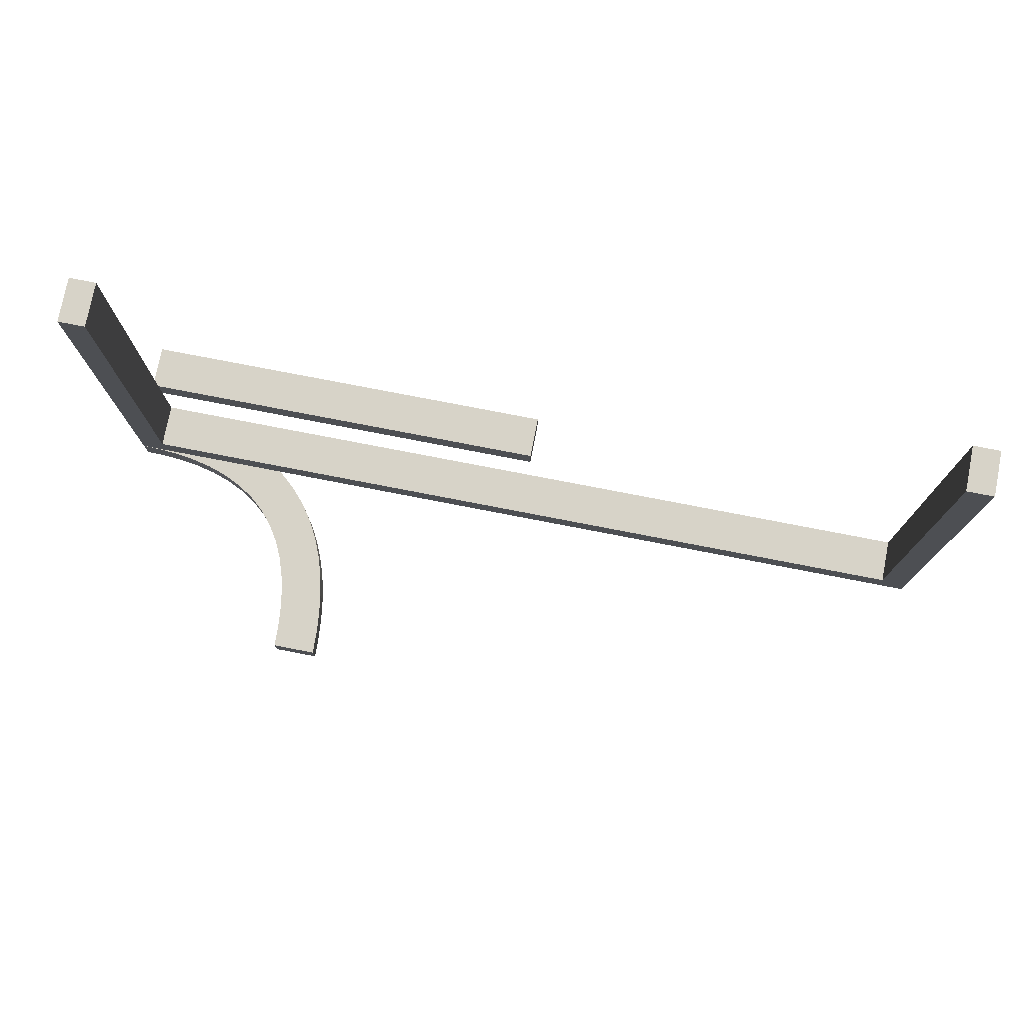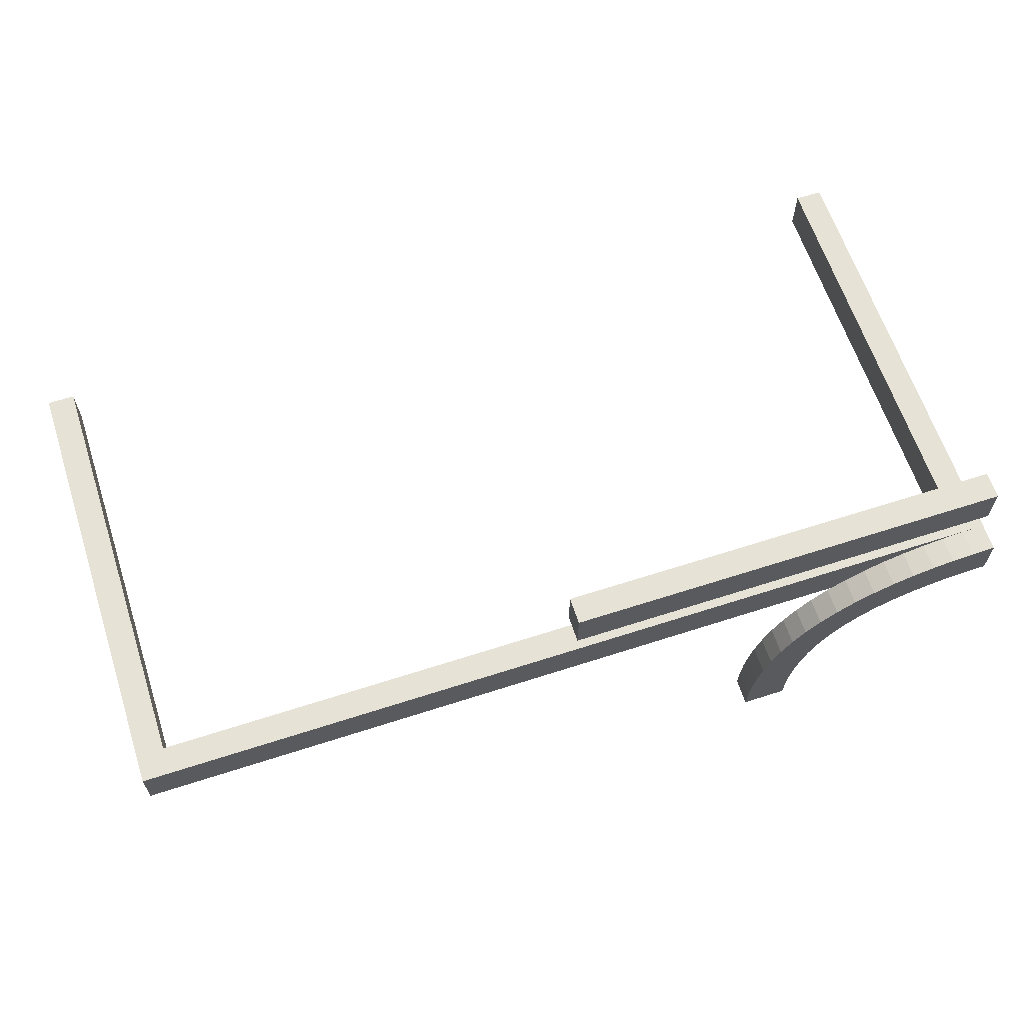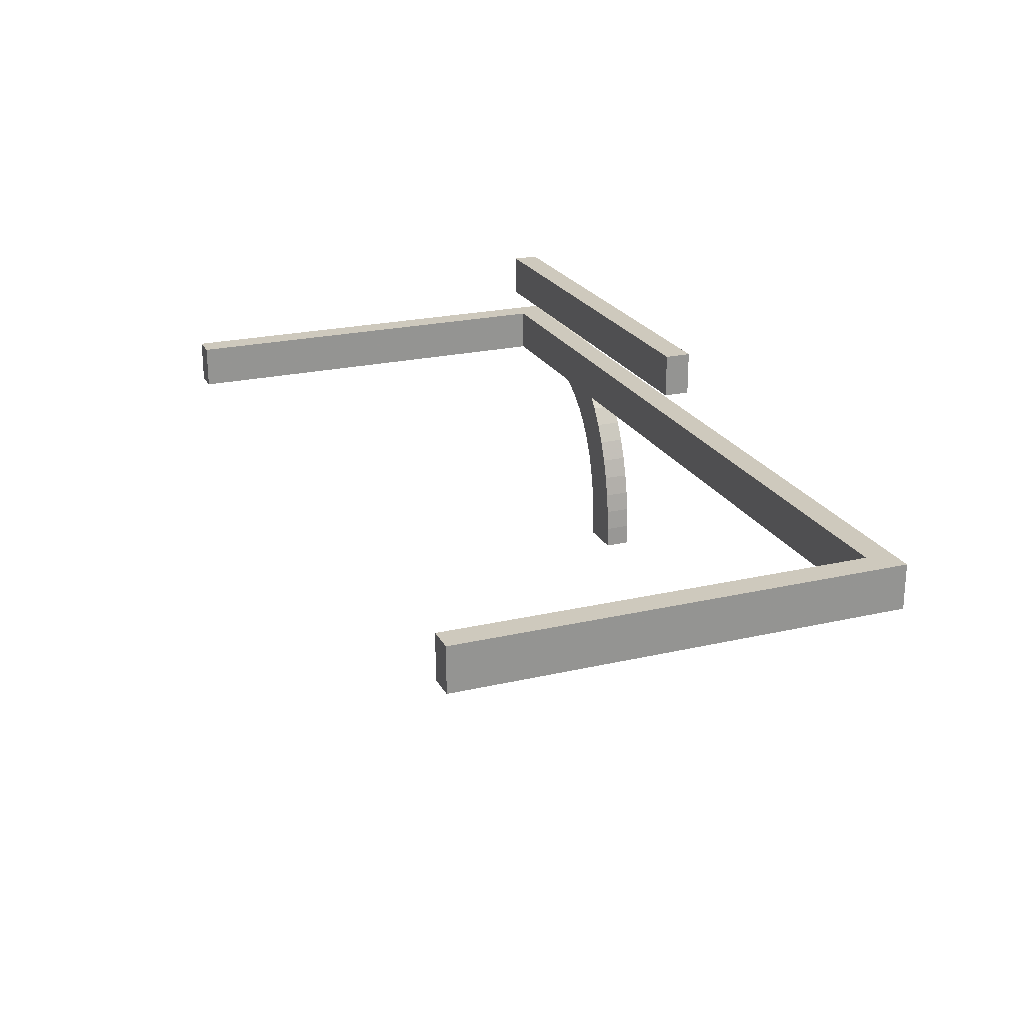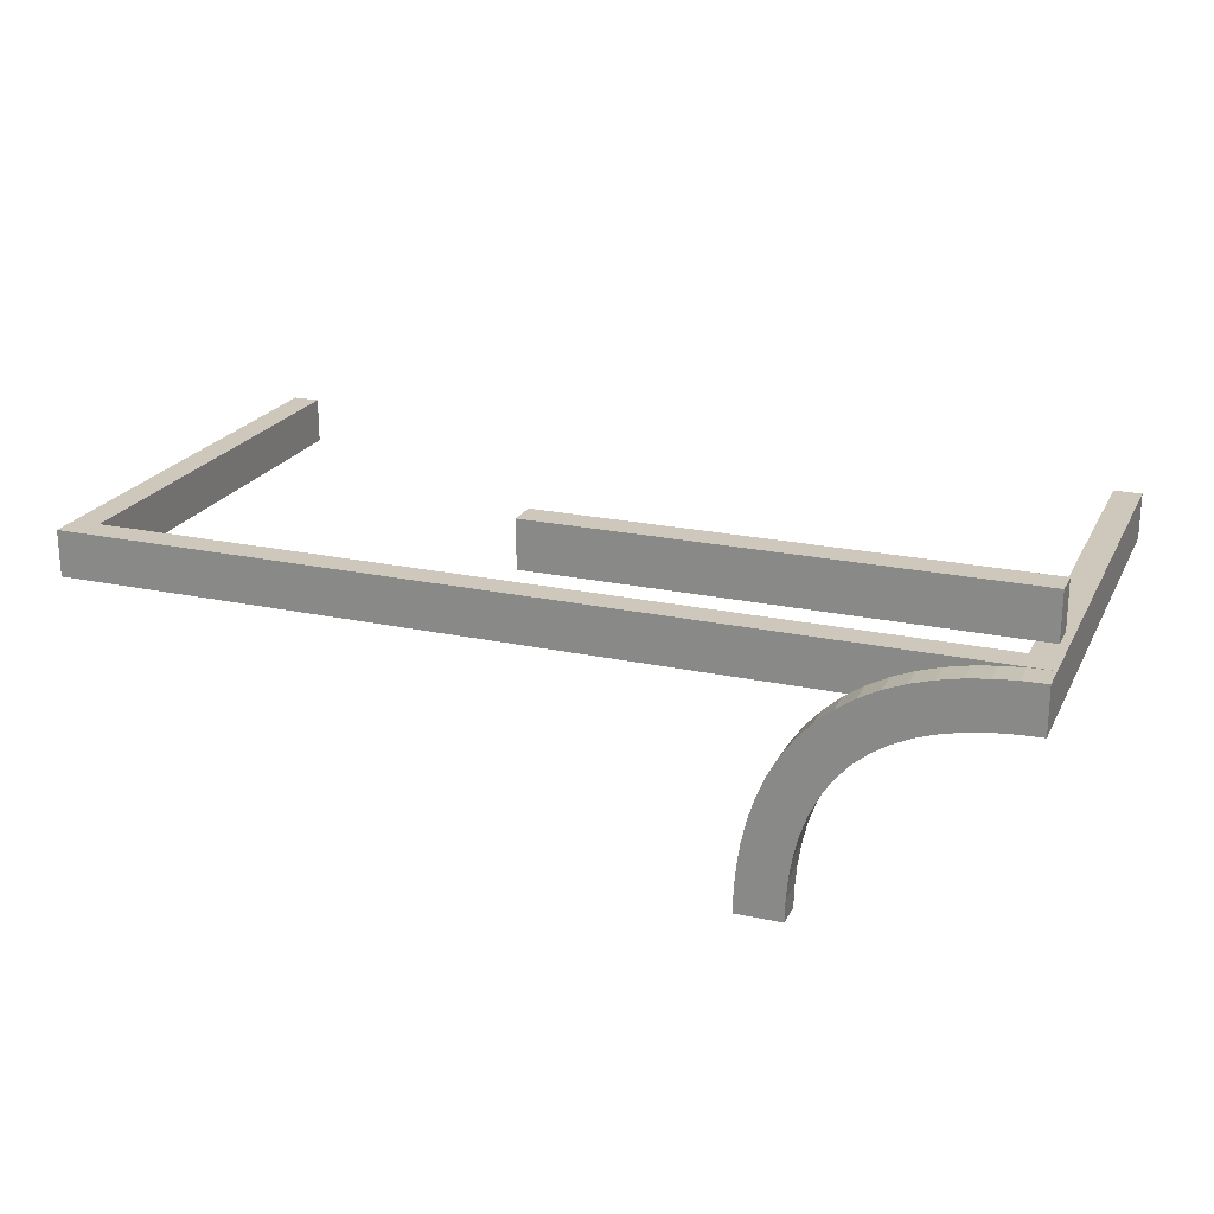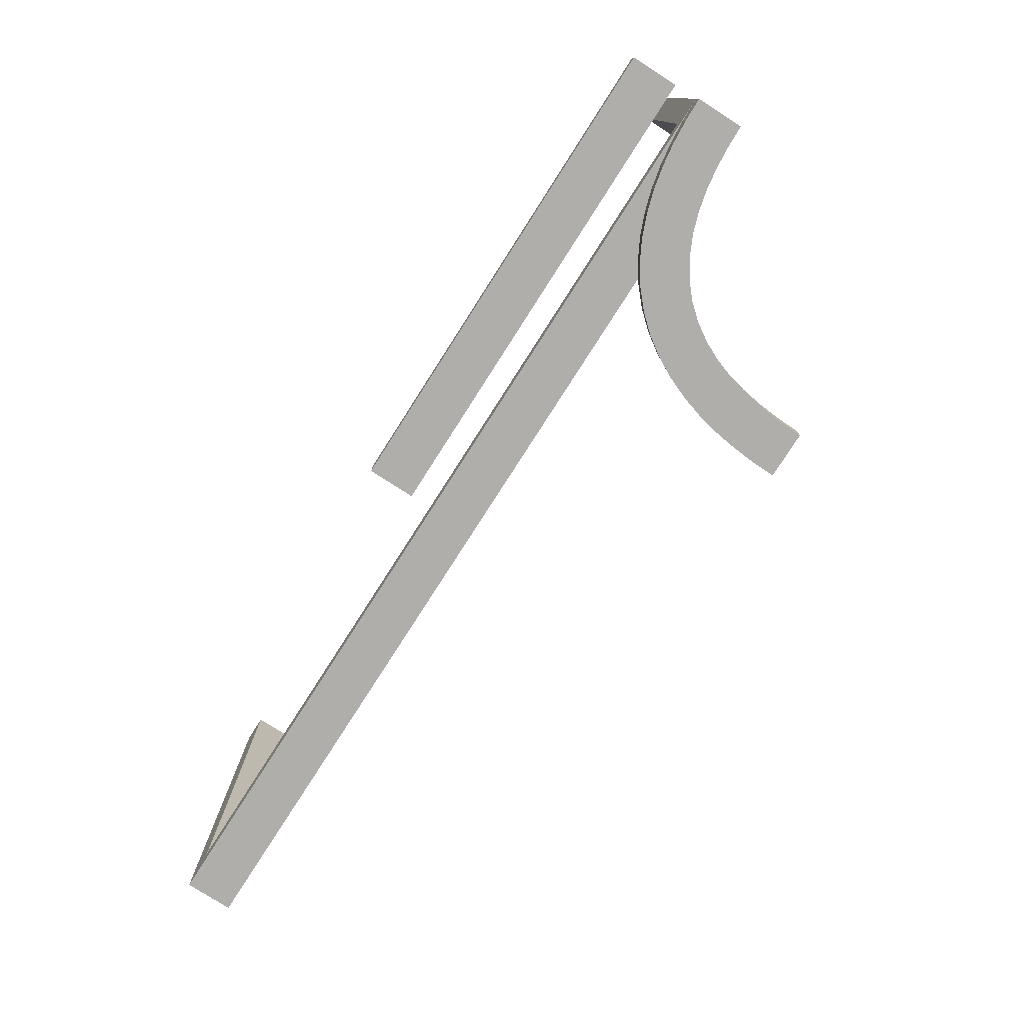
<metadata>
{"format":"obj","ext":"obj","renderer":"f3d","projection":"perspective","resolution":1024,"background":"white","views":[{"elev":76.7,"azim":11.0,"up":"+Z"},{"elev":63.3,"azim":161.9,"up":"+Y"},{"elev":22.7,"azim":68.3,"up":"+Y"},{"elev":21.8,"azim":-159.2,"up":"+Y"},{"elev":-77.9,"azim":-122.6,"up":"+Z"}]}
</metadata>
<code>
v 0 -0.275 0
v 0 -0.275 0.03
v 0 -0.15 0
v 0 -0.15 0.03
v 0 -0.225 0
v 0 -0.225 0.03
v 0 -0.175 0
v 0 -0.175 0.03
v 0 -0.25 0
v 0 -0.25 0.03
v 0 -0.2 0
v 0 -0.2 0.03
v -0.2649 -0.3329 0
v -0.2649 -0.3329 -0.03
v -0.1567 -0.275 0.03
v -0.1567 -0.225 0.03
v 0.0625 -0.2375 0
v 0.0625 -0.25 0
v 0.0625 -0.2625 0
v -0.2948 -0.2948 0
v -0.2948 -0.2948 -0.03
v -0.2948 -0.2948 -0.015
v -0.275 -0.5 0
v -0.275 -0.5 -0.03
v -0.3133 -0.275 0.03
v -0.3133 -0.225 0.03
v 0.1667 -0.275 0
v 0.1667 -0.225 0
v 0.125 -0.2375 0
v 0.125 -0.25 0
v 0.125 -0.2625 0
v -0.3132 -0.2785 0
v -0.3132 -0.2785 -0.03
v -0.2256 -0.4749 0
v -0.2256 -0.4749 -0.03
v -0.2311 -0.4261 0
v -0.2311 -0.4261 -0.03
v -0.4016 -0.2364 0
v -0.4016 -0.2364 -0.03
v -0.2788 -0.3129 0
v -0.2788 -0.3129 -0.03
v -0.3154 -0.3473 0
v -0.3154 -0.3473 -0.03
v 0.05875 -0.2375 0.03
v 0.05875 -0.25 0.03
v 0.05875 -0.2625 0.03
v -0.3302 -0.3302 0
v -0.3302 -0.3302 -0.03
v -0.3302 -0.3302 -0.015
v -0.2435 -0.3783 0
v -0.2435 -0.3783 -0.03
v -0.47 -0.275 0.5
v -0.47 -0.275 0.3433
v -0.47 -0.275 0.1867
v -0.47 -0.275 0.03
v -0.47 -0.225 0.5
v -0.47 -0.225 0.3433
v -0.47 -0.225 0.1867
v -0.47 -0.225 0.03
v -0.47 -0.2375 0.3825
v -0.47 -0.2375 0.4412
v -0.47 -0.25 0.3825
v -0.47 -0.25 0.4412
v -0.47 -0.25 0.5
v -0.47 -0.2625 0.3825
v -0.47 -0.2625 0.4412
v -0.2363 -0.402 0
v -0.2363 -0.402 -0.03
v -0.303 -0.3668 0
v -0.303 -0.3668 -0.03
v 0.1175 -0.2375 0.03
v 0.1175 -0.25 0.03
v 0.1175 -0.2625 0.03
v -0.4765 -0.2756 0
v -0.4765 -0.2756 -0.03
v 0.3333 -0.275 0
v 0.3333 -0.225 0
v -0.225 -0.5 0
v -0.225 -0.5 -0.03
v -0.2934 -0.3872 0
v -0.2934 -0.3872 -0.03
v -0.2862 -0.4086 0
v -0.2862 -0.4086 -0.03
v -0.409 -0.2861 0
v -0.409 -0.2861 -0.03
v -0.4313 -0.2809 0
v -0.4313 -0.2809 -0.03
v -0.5 -0.275 0
v -0.5 -0.275 -0.03
v -0.5 -0.275 0
v -0.5 -0.275 0.1667
v -0.5 -0.275 0.3333
v -0.5 -0.275 0.5
v -0.5 -0.15 0
v -0.5 -0.15 0.03
v -0.5 -0.225 0
v -0.5 -0.225 0.1667
v -0.5 -0.225 0.3333
v -0.5 -0.225 0.5
v -0.5 -0.225 0
v -0.5 -0.225 -0.03
v -0.5 -0.2375 0.375
v -0.5 -0.2375 0.4375
v -0.5 -0.175 0
v -0.5 -0.175 0.03
v -0.5 -0.25 0
v -0.5 -0.25 -0.03
v -0.5 -0.25 0.375
v -0.5 -0.25 0.4375
v -0.5 -0.25 0.5
v -0.5 -0.2625 0.375
v -0.5 -0.2625 0.4375
v -0.5 -0.2 0
v -0.5 -0.2 0.03
v 0.5 -0.275 0
v 0.5 -0.275 0.1667
v 0.5 -0.275 0.3333
v 0.5 -0.275 0.5
v 0.5 -0.225 0
v 0.5 -0.225 0.1667
v 0.5 -0.225 0.3333
v 0.5 -0.225 0.5
v 0.5 -0.2375 0.375
v 0.5 -0.2375 0.4375
v 0.5 -0.25 0.375
v 0.5 -0.25 0.4375
v 0.5 -0.25 0.5
v 0.5 -0.2625 0.375
v 0.5 -0.2625 0.4375
v -0.3872 -0.2934 0
v -0.3872 -0.2934 -0.03
v -0.3781 -0.2436 0
v -0.3781 -0.2436 -0.03
v -0.4257 -0.2312 0
v -0.4257 -0.2312 -0.03
v -0.4375 -0.1625 0
v -0.4375 -0.1625 0.03
v -0.4375 -0.175 0
v -0.4375 -0.175 0.03
v -0.4375 -0.1875 0
v -0.4375 -0.1875 0.03
v -0.3335 -0.2645 0
v -0.3335 -0.2645 -0.03
v -0.3333 -0.275 0
v -0.3333 -0.225 0
v -0.3467 -0.3158 0
v -0.3467 -0.3158 -0.03
v -0.375 -0.15 0
v -0.375 -0.15 0.03
v -0.375 -0.1625 0
v -0.375 -0.1625 0.03
v -0.375 -0.175 0
v -0.375 -0.175 0.03
v -0.375 -0.1875 0
v -0.375 -0.1875 0.03
v -0.375 -0.2 0
v -0.375 -0.2 0.03
v -0.1175 -0.2375 0.03
v -0.1175 -0.25 0.03
v -0.1175 -0.2625 0.03
v -0.281 -0.4307 0
v -0.281 -0.4307 -0.03
v -0.3554 -0.2528 0
v -0.3554 -0.2528 -0.03
v 0.47 -0.275 0.5
v 0.47 -0.275 0.3433
v 0.47 -0.275 0.1867
v 0.47 -0.275 0.03
v 0.47 -0.225 0.5
v 0.47 -0.225 0.3433
v 0.47 -0.225 0.1867
v 0.47 -0.225 0.03
v 0.47 -0.2375 0.3825
v 0.47 -0.2375 0.4412
v 0.47 -0.25 0.3825
v 0.47 -0.25 0.4412
v 0.47 -0.25 0.5
v 0.47 -0.2625 0.3825
v 0.47 -0.2625 0.4412
v -0.2756 -0.4759 0
v -0.2756 -0.4759 -0.03
v -0.4493 -0.2277 0
v -0.4493 -0.2277 -0.03
v -0.05875 -0.2375 0.03
v -0.05875 -0.25 0.03
v -0.05875 -0.2625 0.03
v -0.2532 -0.3547 0
v -0.2532 -0.3547 -0.03
v -0.25 -0.15 0
v -0.25 -0.15 0.03
v -0.25 -0.5 0
v -0.25 -0.5 -0.03
v -0.25 -0.2 0
v -0.25 -0.2 0.03
v -0.4533 -0.2775 0
v -0.4533 -0.2775 -0.03
v -0.3657 -0.3036 0
v -0.3657 -0.3036 -0.03
v -0.4741 -0.2257 0
v -0.4741 -0.2257 -0.03
v -0.2775 -0.4533 0
v -0.2775 -0.4533 -0.03
v -0.125 -0.15 0
v -0.125 -0.15 0.03
v -0.125 -0.1625 0
v -0.125 -0.1625 0.03
v -0.125 -0.2375 0
v -0.125 -0.175 0
v -0.125 -0.175 0.03
v -0.125 -0.25 0
v -0.125 -0.1875 0
v -0.125 -0.1875 0.03
v -0.125 -0.2625 0
v -0.125 -0.2 0
v -0.125 -0.2 0.03
v -0.1667 -0.275 0
v -0.1667 -0.225 0
v 0.3133 -0.275 0.03
v 0.3133 -0.225 0.03
v -0.2277 -0.4499 0
v -0.2277 -0.4499 -0.03
v -0.0625 -0.1625 0
v -0.0625 -0.1625 0.03
v -0.0625 -0.2375 0
v -0.0625 -0.175 0
v -0.0625 -0.175 0.03
v -0.0625 -0.25 0
v -0.0625 -0.1875 0
v -0.0625 -0.1875 0.03
v -0.0625 -0.2625 0
v 0.1567 -0.275 0.03
v 0.1567 -0.225 0.03
f 106 199 100
f 199 74 182
f 106 74 199
f 86 38 134
f 163 132 130
f 38 84 132
f 195 134 182
f 142 163 197
f 106 88 74
f 134 195 86
f 38 86 84
f 195 182 74
f 163 130 197
f 146 47 32
f 47 42 40
f 146 142 197
f 130 132 84
f 142 146 32
f 20 47 40
f 69 80 187
f 42 13 40
f 32 47 20
f 69 187 13
f 80 82 50
f 50 187 80
f 42 69 13
f 67 50 82
f 161 67 82
f 220 201 180
f 191 180 23
f 201 36 161
f 220 180 34
f 78 34 191
f 34 180 191
f 36 201 220
f 161 36 67
f 22 32 20
f 163 142 143
f 164 133 132
f 142 32 33
f 33 22 21
f 32 22 33
f 134 38 39
f 199 182 183
f 100 199 200
f 182 134 135
f 38 132 133
f 34 78 79
f 36 220 221
f 67 36 37
f 220 34 35
f 68 51 50
f 187 50 51
f 40 13 14
f 22 20 40
f 13 187 188
f 21 22 41
f 22 40 41
f 24 192 191
f 78 191 192
f 49 42 47
f 80 69 70
f 69 42 43
f 43 49 48
f 42 49 43
f 81 83 82
f 161 82 83
f 180 201 202
f 23 180 181
f 201 161 162
f 74 88 89
f 86 195 196
f 195 74 75
f 84 86 87
f 197 130 131
f 49 47 146
f 146 197 198
f 147 48 49
f 130 84 85
f 101 107 106
f 88 106 107
f 107 101 200
f 200 183 75
f 107 200 75
f 87 135 39
f 164 131 133
f 39 133 85
f 196 183 135
f 143 198 164
f 107 75 89
f 135 87 196
f 39 85 87
f 196 75 183
f 164 198 131
f 147 33 48
f 48 41 43
f 147 198 143
f 131 85 133
f 143 33 147
f 21 41 48
f 70 188 81
f 43 41 14
f 33 21 48
f 70 14 188
f 81 51 83
f 51 81 188
f 43 14 70
f 68 83 51
f 162 83 68
f 221 181 202
f 192 24 181
f 202 162 37
f 221 35 181
f 79 192 35
f 35 192 181
f 37 221 202
f 162 68 37
f 163 143 164
f 164 132 163
f 142 33 143
f 134 39 135
f 199 183 200
f 100 200 101
f 182 135 183
f 38 133 39
f 34 79 35
f 36 221 37
f 67 37 68
f 220 35 221
f 68 50 67
f 187 51 188
f 40 14 41
f 13 188 14
f 24 191 23
f 78 192 79
f 80 70 81
f 69 43 70
f 81 82 80
f 161 83 162
f 180 202 181
f 23 181 24
f 201 162 202
f 74 89 75
f 86 196 87
f 195 75 196
f 84 87 85
f 197 131 198
f 146 198 147
f 147 49 146
f 130 85 131
f 101 106 100
f 88 107 89
f 214 215 12
f 215 214 193
f 113 114 157
f 156 157 194
f 150 136 138
f 152 138 140
f 222 205 208
f 225 208 211
f 104 113 140
f 156 140 113
f 140 138 104
f 154 156 193
f 152 154 193
f 140 156 154
f 94 104 136
f 138 136 104
f 148 94 136
f 152 189 150
f 150 189 148
f 136 150 148
f 193 208 152
f 211 208 193
f 228 211 214
f 152 208 189
f 7 225 228
f 214 11 228
f 11 7 228
f 203 189 205
f 208 205 189
f 222 203 205
f 3 222 7
f 203 222 3
f 222 225 7
f 214 211 193
f 105 114 113
f 95 105 104
f 206 223 226
f 209 226 229
f 137 151 153
f 139 153 155
f 8 12 229
f 215 229 12
f 229 226 8
f 212 215 194
f 209 212 194
f 229 215 212
f 4 8 223
f 226 223 8
f 204 4 223
f 209 190 206
f 206 190 204
f 223 206 204
f 194 153 209
f 155 153 194
f 141 155 157
f 209 153 190
f 105 139 141
f 157 114 141
f 114 105 141
f 149 190 151
f 153 151 190
f 137 149 151
f 95 137 105
f 149 137 95
f 137 139 105
f 157 155 194
f 7 11 12
f 3 7 8
f 203 3 4
f 204 190 189
f 94 148 149
f 148 189 190
f 214 12 11
f 215 193 194
f 113 157 156
f 156 194 193
f 150 138 152
f 152 140 154
f 222 208 225
f 225 211 228
f 105 113 104
f 95 104 94
f 206 226 209
f 209 229 212
f 137 153 139
f 139 155 141
f 7 12 8
f 3 8 4
f 203 4 204
f 204 189 203
f 94 149 95
f 148 190 149
f 56 99 57
f 97 58 98
f 58 97 59
f 26 59 145
f 16 26 217
f 217 26 145
f 16 217 5
f 16 5 6
f 96 145 59
f 230 227 210
f 227 224 207
f 145 96 90
f 217 145 210
f 210 207 217
f 216 210 144
f 210 145 144
f 207 224 217
f 224 9 5
f 5 217 224
f 9 224 227
f 1 230 216
f 9 227 230
f 230 1 9
f 216 213 210
f 111 108 109
f 108 102 103
f 102 98 103
f 99 103 98
f 110 103 99
f 93 112 110
f 109 103 110
f 92 111 112
f 97 98 108
f 102 108 98
f 91 97 108
f 96 97 91
f 92 108 111
f 91 108 92
f 64 110 99
f 52 93 110
f 66 63 62
f 63 61 60
f 58 59 55
f 57 58 62
f 62 60 57
f 53 62 54
f 62 58 54
f 60 61 57
f 61 64 56
f 56 57 61
f 64 61 63
f 52 66 53
f 64 63 66
f 66 52 64
f 53 65 62
f 160 159 185
f 159 158 184
f 158 16 184
f 6 184 16
f 10 184 6
f 2 186 10
f 185 184 10
f 15 160 186
f 26 16 159
f 158 159 16
f 25 26 159
f 26 25 55
f 15 159 160
f 25 159 15
f 9 10 6
f 1 2 10
f 52 53 93
f 91 92 54
f 54 55 91
f 25 144 55
f 15 216 25
f 216 144 25
f 15 1 216
f 15 2 1
f 90 55 144
f 99 98 57
f 58 57 98
f 97 96 59
f 230 210 213
f 227 207 210
f 145 90 144
f 230 213 216
f 111 109 112
f 108 103 109
f 112 109 110
f 92 112 93
f 96 91 90
f 64 99 56
f 52 110 64
f 66 62 65
f 63 60 62
f 58 55 54
f 66 65 53
f 160 185 186
f 159 184 185
f 186 185 10
f 15 186 2
f 26 55 59
f 9 6 5
f 1 10 9
f 53 92 93
f 92 53 54
f 55 90 91
f 6 5 232
f 77 219 28
f 219 77 172
f 171 172 120
f 170 171 121
f 121 171 120
f 170 121 122
f 170 122 169
f 119 120 172
f 129 126 125
f 126 124 123
f 120 119 115
f 121 120 125
f 125 123 121
f 117 125 116
f 125 120 116
f 123 124 121
f 124 127 122
f 122 121 124
f 127 124 126
f 118 129 117
f 127 126 129
f 129 118 127
f 117 128 125
f 31 30 18
f 30 29 17
f 29 28 17
f 5 17 28
f 9 17 5
f 1 19 9
f 18 17 9
f 27 31 19
f 77 28 30
f 29 30 28
f 76 77 30
f 119 77 76
f 27 30 31
f 76 30 27
f 10 9 5
f 2 1 9
f 46 45 72
f 45 44 71
f 172 168 218
f 232 219 72
f 72 71 232
f 231 72 218
f 72 219 218
f 71 44 232
f 44 10 6
f 6 232 44
f 10 44 45
f 2 46 231
f 10 45 46
f 46 2 10
f 231 73 72
f 178 175 176
f 175 173 174
f 173 170 174
f 169 174 170
f 177 174 169
f 165 179 177
f 176 174 177
f 166 178 179
f 171 170 175
f 173 175 170
f 167 171 175
f 171 167 168
f 166 175 178
f 167 175 166
f 127 177 169
f 118 165 177
f 2 231 1
f 76 27 218
f 218 168 76
f 167 116 168
f 166 117 167
f 117 116 167
f 166 118 117
f 166 165 118
f 115 168 116
f 5 28 232
f 219 232 28
f 77 119 172
f 129 125 128
f 126 123 125
f 120 115 116
f 129 128 117
f 31 18 19
f 30 17 18
f 19 18 9
f 27 19 1
f 119 76 115
f 10 5 6
f 2 9 10
f 46 72 73
f 45 71 72
f 172 218 219
f 46 73 231
f 178 176 179
f 175 174 176
f 179 176 177
f 166 179 165
f 171 168 172
f 127 169 122
f 118 177 127
f 231 27 1
f 27 231 218
f 168 115 76

</code>
